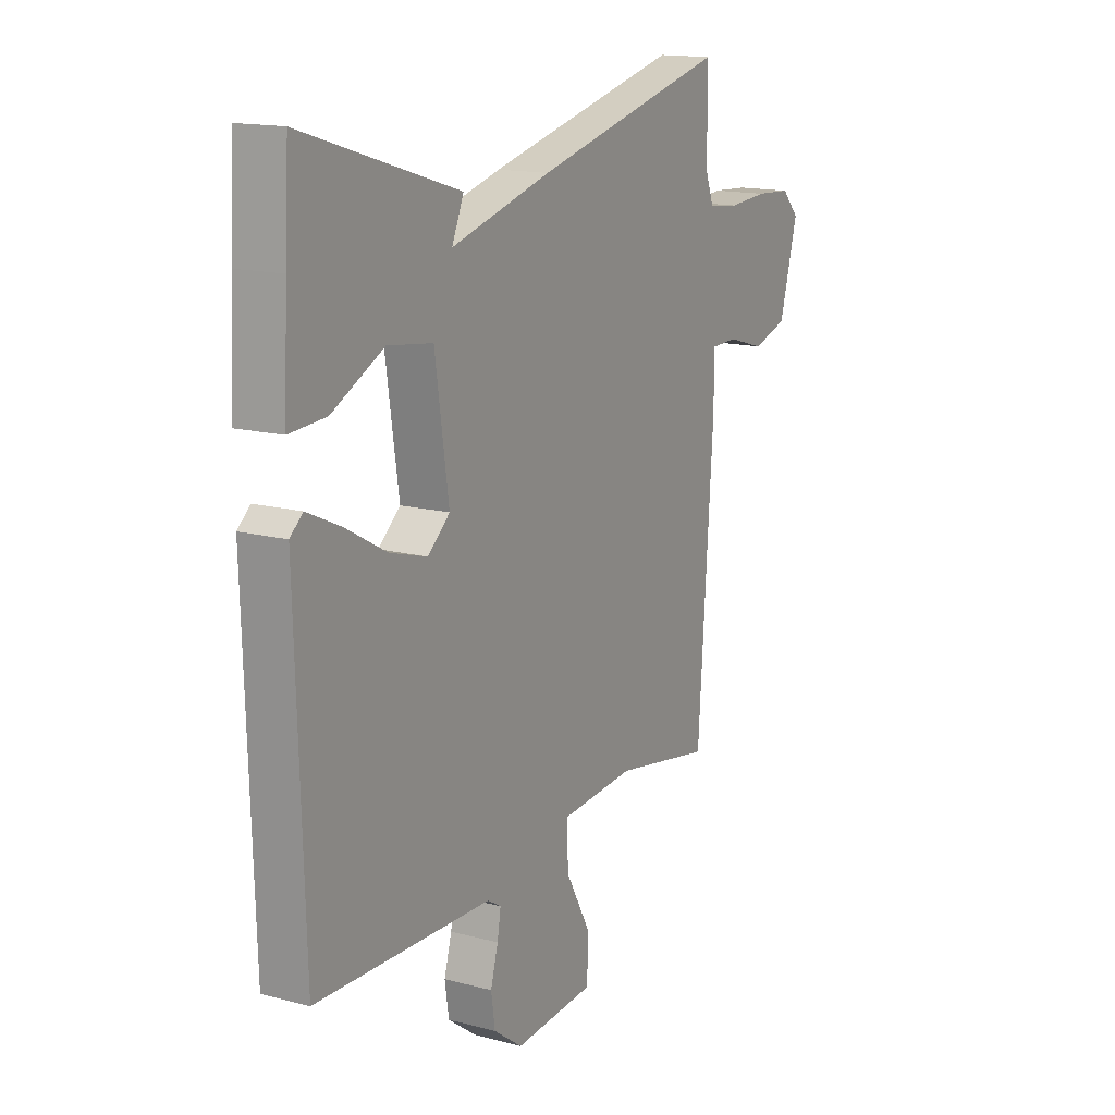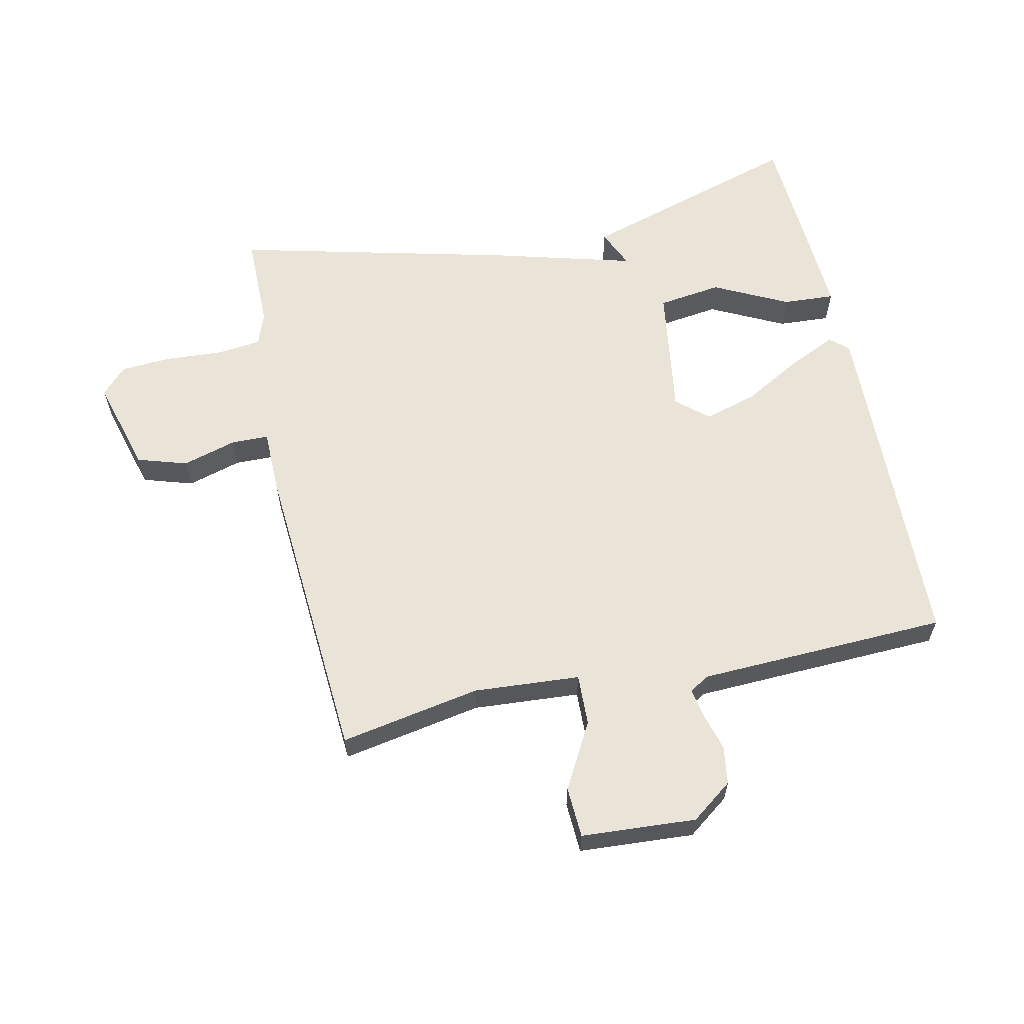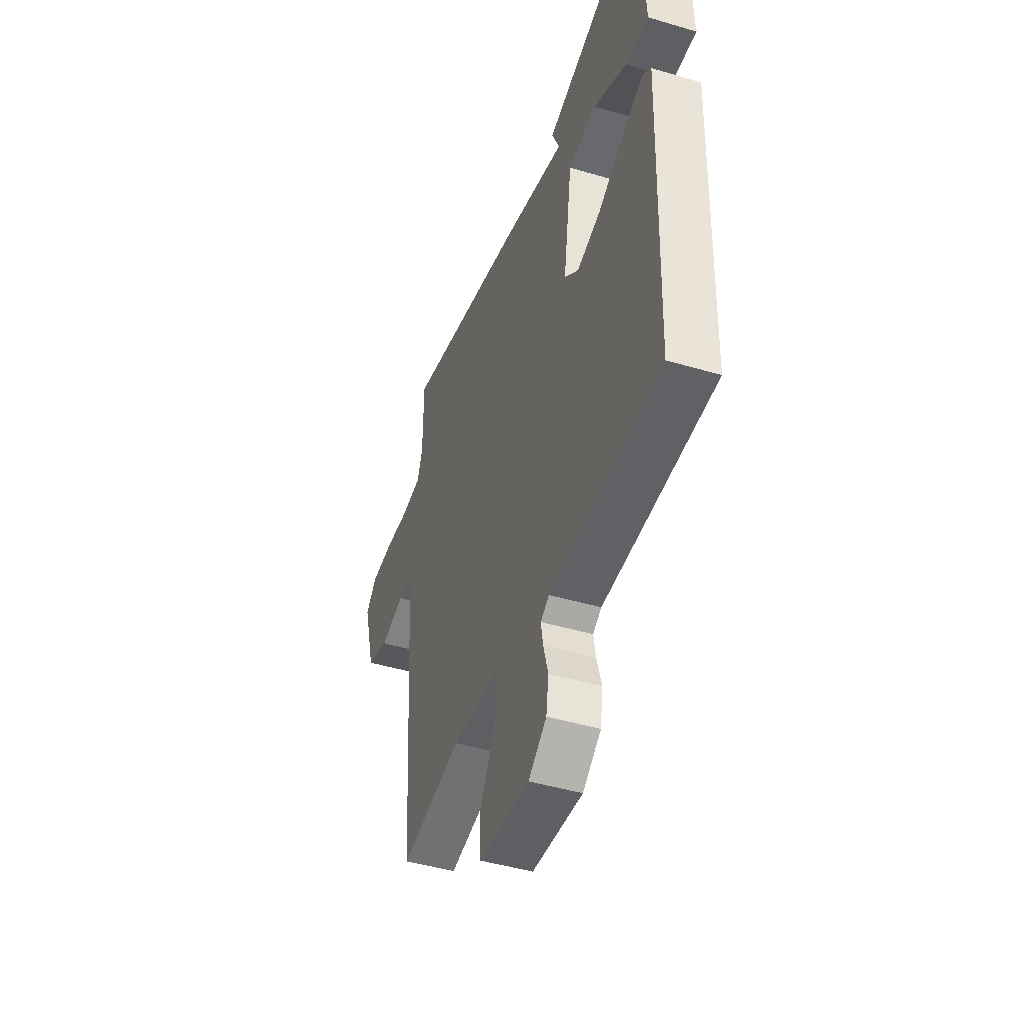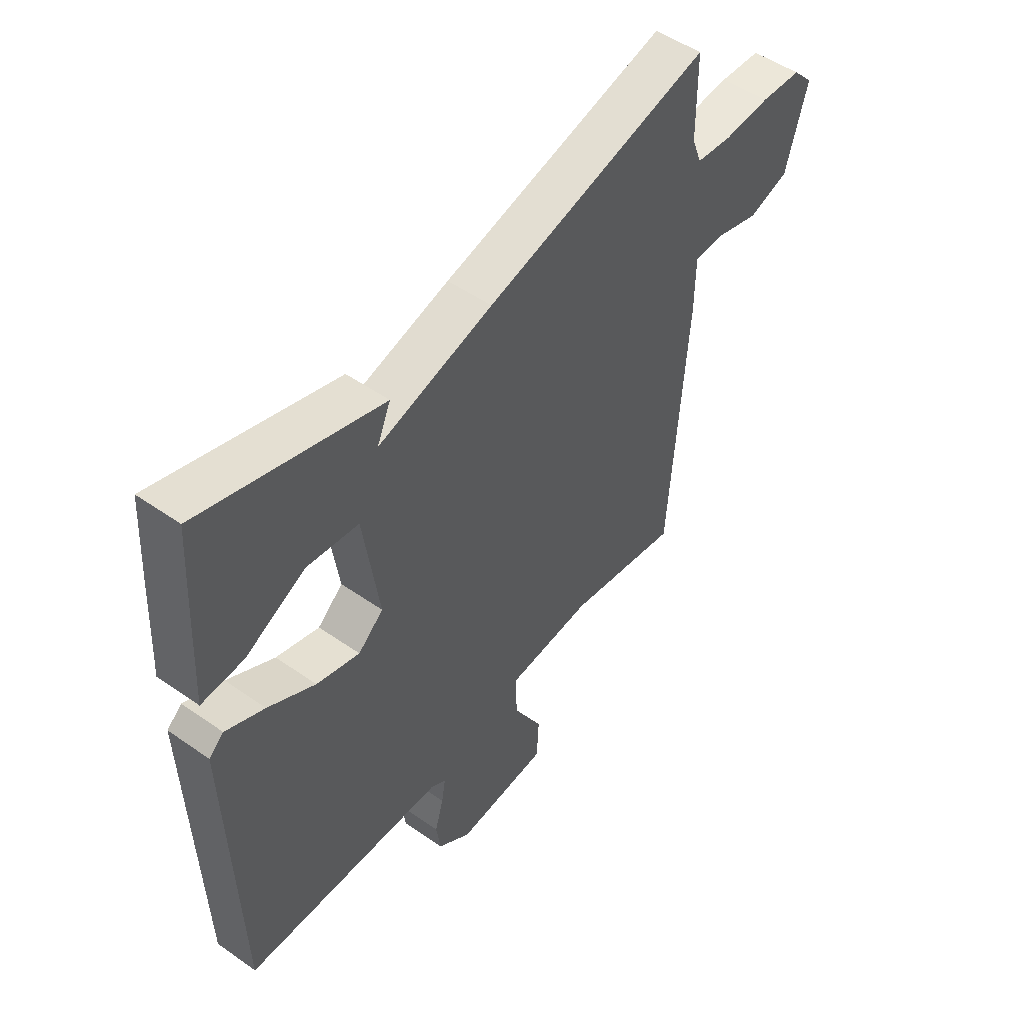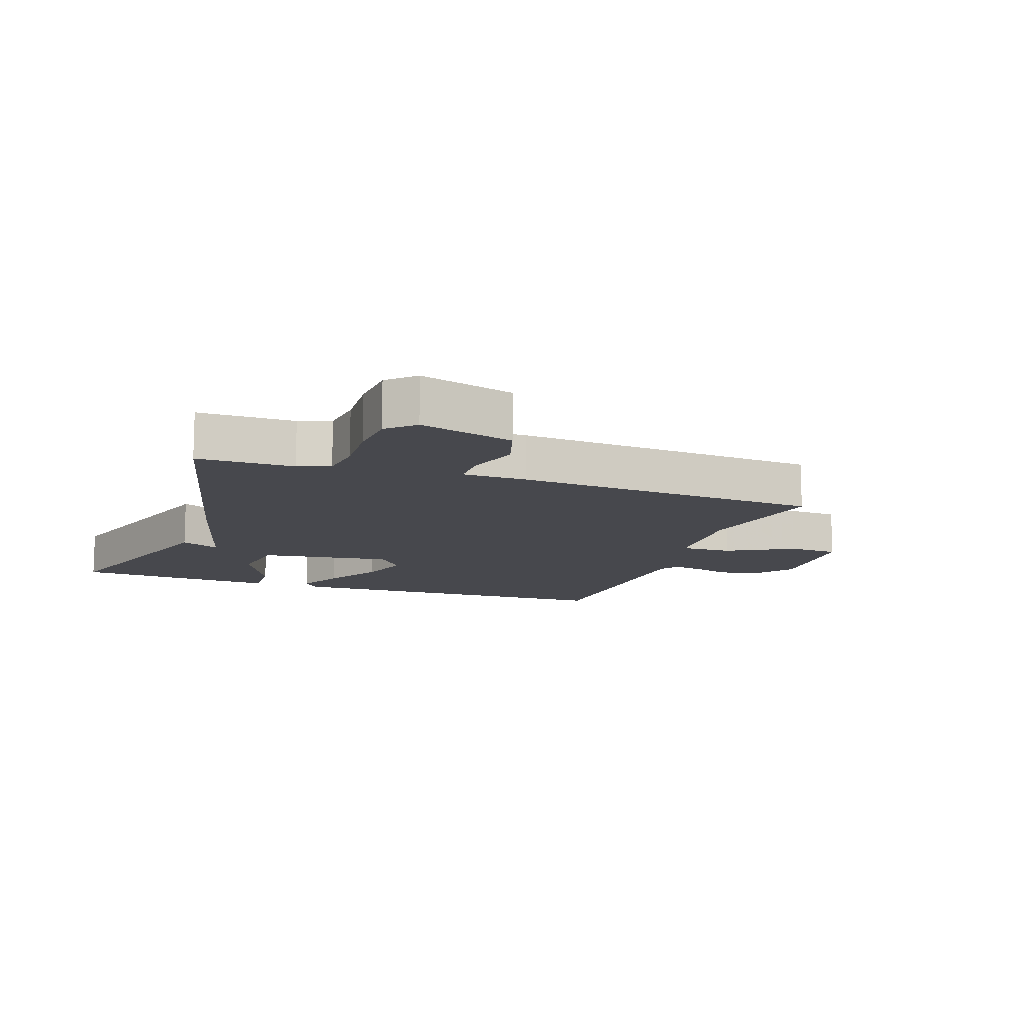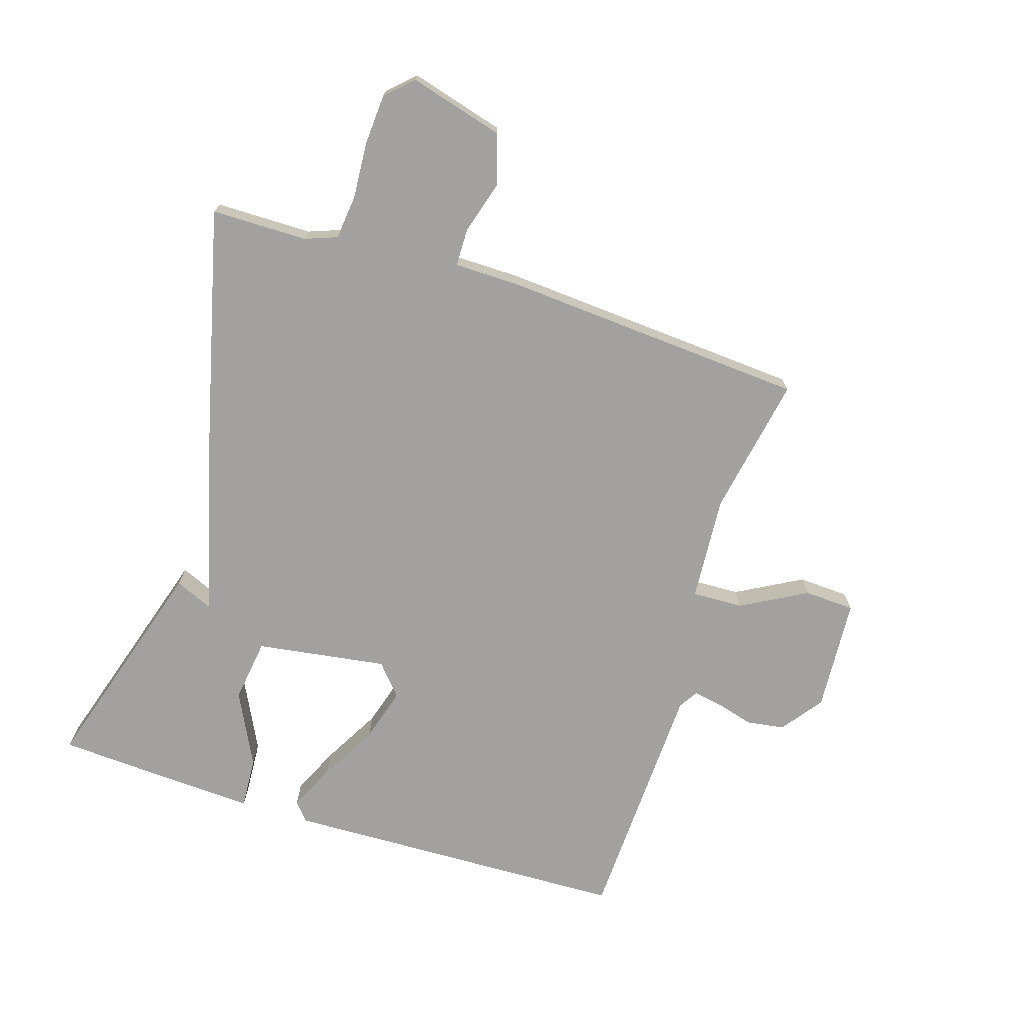
<metadata>
{"format":"obj","ext":"obj","renderer":"f3d","projection":"perspective","resolution":1024,"background":"white","views":[{"elev":15.3,"azim":-60.8,"up":"+Z"},{"elev":60.9,"azim":167.8,"up":"+Y"},{"elev":-45.1,"azim":-109.0,"up":"+Z"},{"elev":50.6,"azim":-52.5,"up":"+Z"},{"elev":-11.9,"azim":70.3,"up":"+Y"},{"elev":-72.3,"azim":72.5,"up":"+Y"}]}
</metadata>
<code>
v 0.5 0.07 -0.5
v 0.276 0.07 -0.459
v 0.106 0.07 -0.471
v 0.109 0.07 -0.553
v 0.167 0.07 -0.658
v 0.163 0.07 -0.739
v -0.02 0.07 -0.751
v -0.086 0.07 -0.702
v -0.095 0.07 -0.641
v -0.078 0.07 -0.581
v -0.07 0.07 -0.534
v -0.101 0.07 -0.515
v -0.5 0.07 -0.5
v -0.517 0.07 0.057
v -0.488 0.07 0.082
v -0.412 0.07 0.047
v -0.319 0.07 -0.005
v -0.234 0.07 -0.03
v -0.184 0.07 0.013
v -0.215 0.07 0.223
v -0.317 0.07 0.237
v -0.435 0.07 0.178
v -0.518 0.07 0.173
v -0.509 0.07 0.346
v -0.5 0.07 0.5
v -0.145 0.07 0.391
v -0.172 0.07 0.329
v 0.055 0.07 0.391
v 0.5 0.07 0.5
v 0.501 0.07 0.346
v 0.52 0.07 0.295
v 0.591 0.07 0.287
v 0.682 0.07 0.293
v 0.763 0.07 0.288
v 0.803 0.07 0.246
v 0.761 0.07 0.095
v 0.681 0.07 0.07
v 0.595 0.07 0.095
v 0.535 0.07 0.094
v 0.534 0.07 -0.009
v 0.5 0 -0.5
v 0.276 0 -0.459
v 0.106 0 -0.471
v 0.109 0 -0.553
v 0.167 0 -0.658
v 0.163 0 -0.739
v -0.02 0 -0.751
v -0.086 0 -0.702
v -0.095 0 -0.641
v -0.078 0 -0.581
v -0.07 0 -0.534
v -0.101 0 -0.515
v -0.5 0 -0.5
v -0.517 0 0.057
v -0.488 0 0.082
v -0.412 0 0.047
v -0.319 0 -0.005
v -0.234 0 -0.03
v -0.184 0 0.013
v -0.215 0 0.223
v -0.317 0 0.237
v -0.435 0 0.178
v -0.518 0 0.173
v -0.509 0 0.346
v -0.5 0 0.5
v -0.145 0 0.391
v -0.172 0 0.329
v 0.055 0 0.391
v 0.5 0 0.5
v 0.501 0 0.346
v 0.52 0 0.295
v 0.591 0 0.287
v 0.682 0 0.293
v 0.763 0 0.288
v 0.803 0 0.246
v 0.761 0 0.095
v 0.681 0 0.07
v 0.595 0 0.095
v 0.535 0 0.094
v 0.534 0 -0.009
f 39 40 1 2
f 36 37 38
f 35 36 38
f 34 35 38
f 33 34 38
f 32 33 38
f 31 32 38 39
f 39 2 3
f 31 39 3
f 30 31 3
f 29 30 3
f 28 29 3
f 27 28 3
f 25 26 27
f 24 25 27
f 23 24 27
f 22 23 27
f 21 22 27
f 20 21 27
f 27 3 4
f 20 27 4
f 19 20 4
f 15 16 17
f 14 15 17
f 13 14 17
f 12 13 17
f 11 12 17 18
f 8 9 10
f 7 8 10
f 6 7 10
f 5 6 10
f 4 5 10
f 4 10 11
f 4 11 18 19
f 42 41 80 79
f 78 77 76
f 78 76 75
f 78 75 74
f 78 74 73
f 78 73 72
f 79 78 72 71
f 43 42 79
f 43 79 71
f 43 71 70
f 43 70 69
f 43 69 68
f 43 68 67
f 67 66 65
f 67 65 64
f 67 64 63
f 67 63 62
f 67 62 61
f 67 61 60
f 44 43 67
f 44 67 60
f 44 60 59
f 57 56 55
f 57 55 54
f 57 54 53
f 57 53 52
f 58 57 52 51
f 50 49 48
f 50 48 47
f 50 47 46
f 50 46 45
f 50 45 44
f 51 50 44
f 59 58 51 44
f 1 41 42 2
f 2 42 43 3
f 3 43 44 4
f 4 44 45 5
f 5 45 46 6
f 6 46 47 7
f 7 47 48 8
f 8 48 49 9
f 9 49 50 10
f 10 50 51 11
f 11 51 52 12
f 12 52 53 13
f 13 53 54 14
f 14 54 55 15
f 15 55 56 16
f 16 56 57 17
f 17 57 58 18
f 18 58 59 19
f 19 59 60 20
f 20 60 61 21
f 21 61 62 22
f 22 62 63 23
f 23 63 64 24
f 24 64 65 25
f 25 65 66 26
f 26 66 67 27
f 27 67 68 28
f 28 68 69 29
f 29 69 70 30
f 30 70 71 31
f 31 71 72 32
f 32 72 73 33
f 33 73 74 34
f 34 74 75 35
f 35 75 76 36
f 36 76 77 37
f 37 77 78 38
f 38 78 79 39
f 39 79 80 40
f 40 80 41 1

</code>
